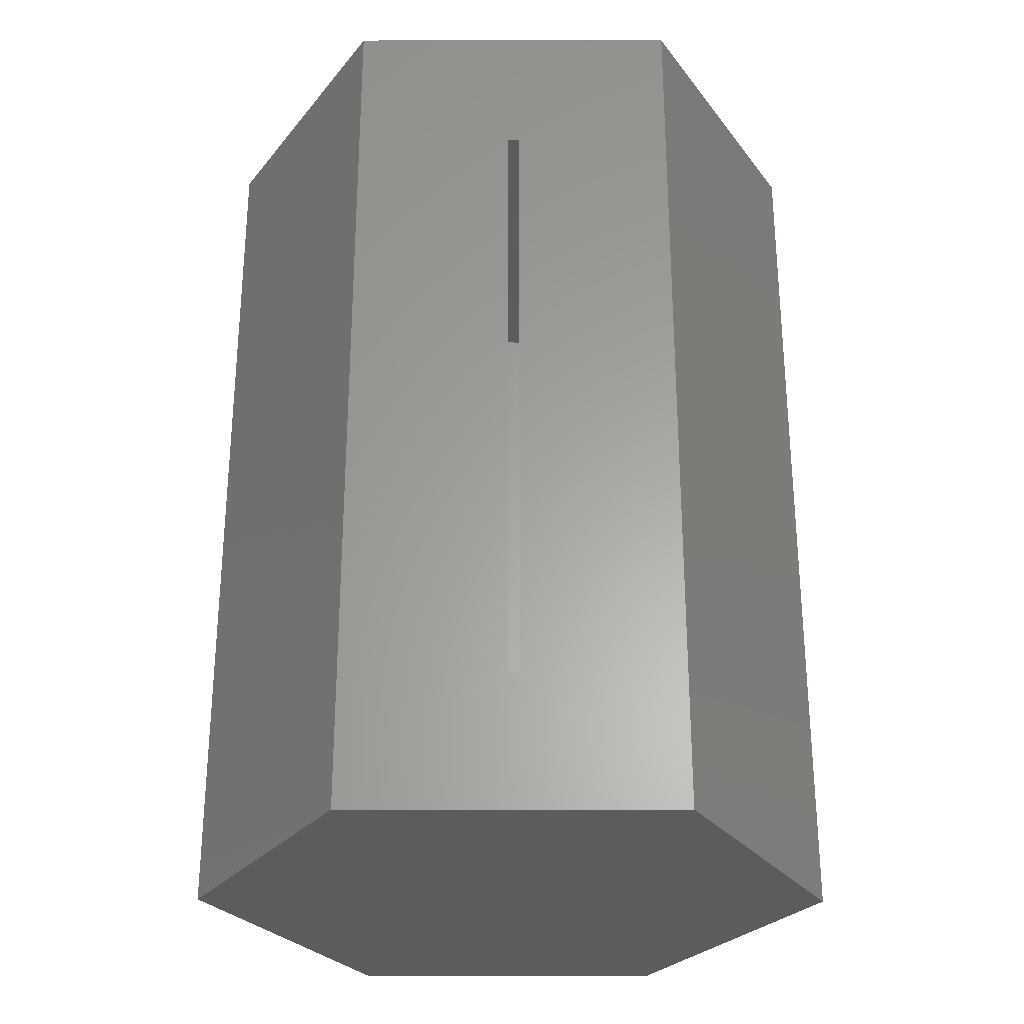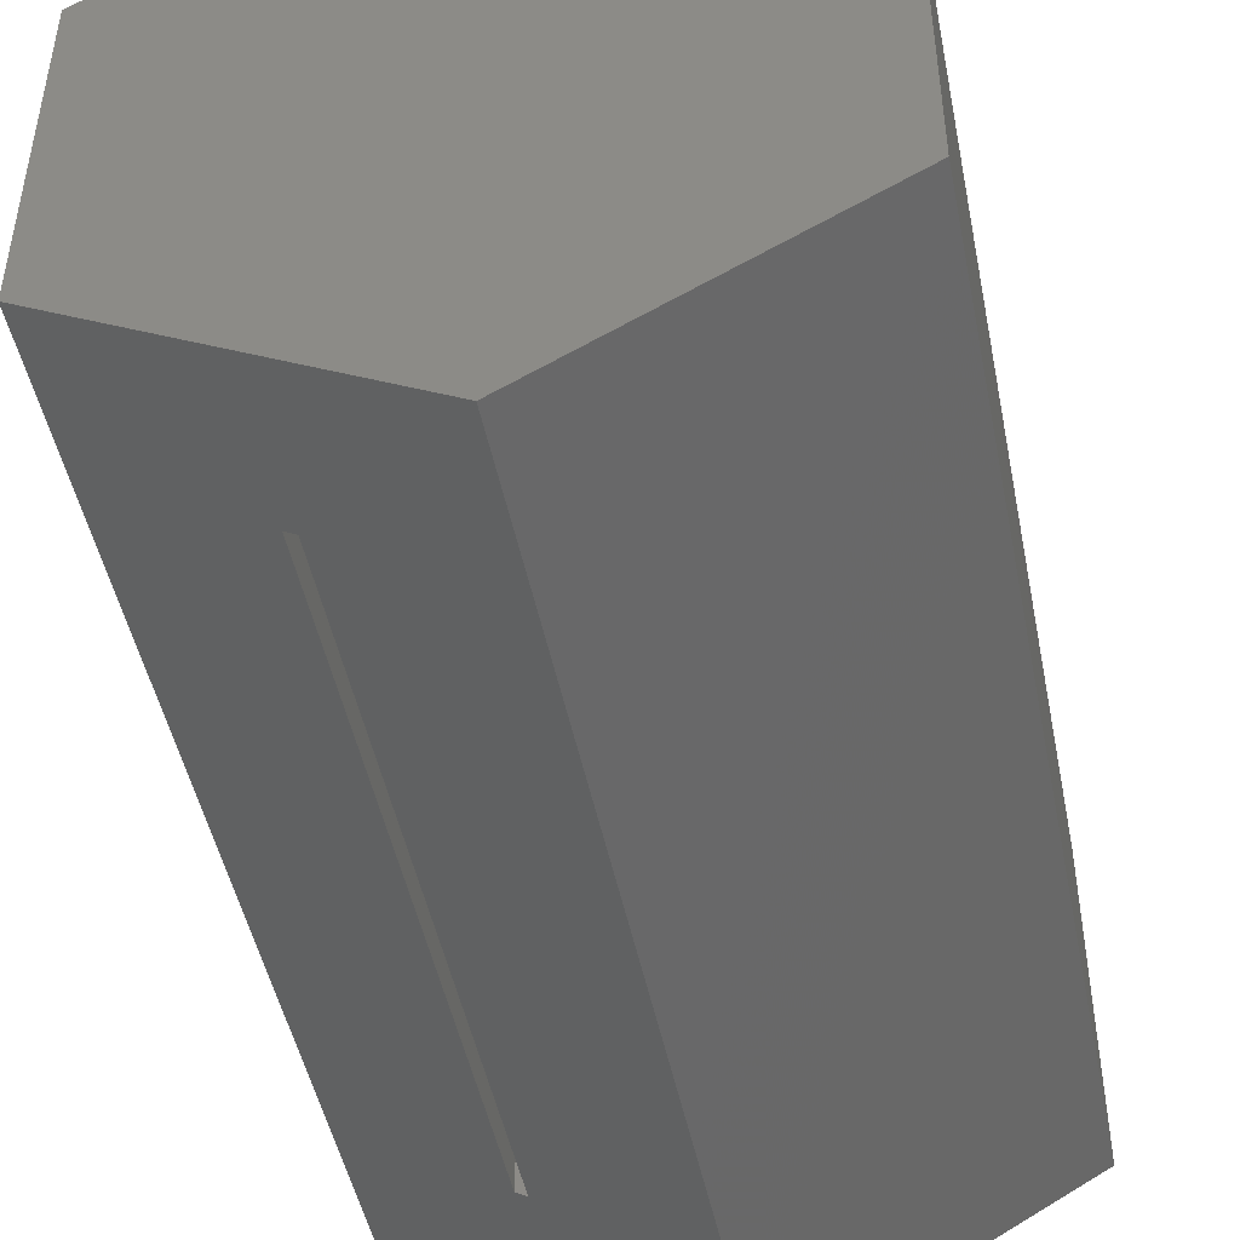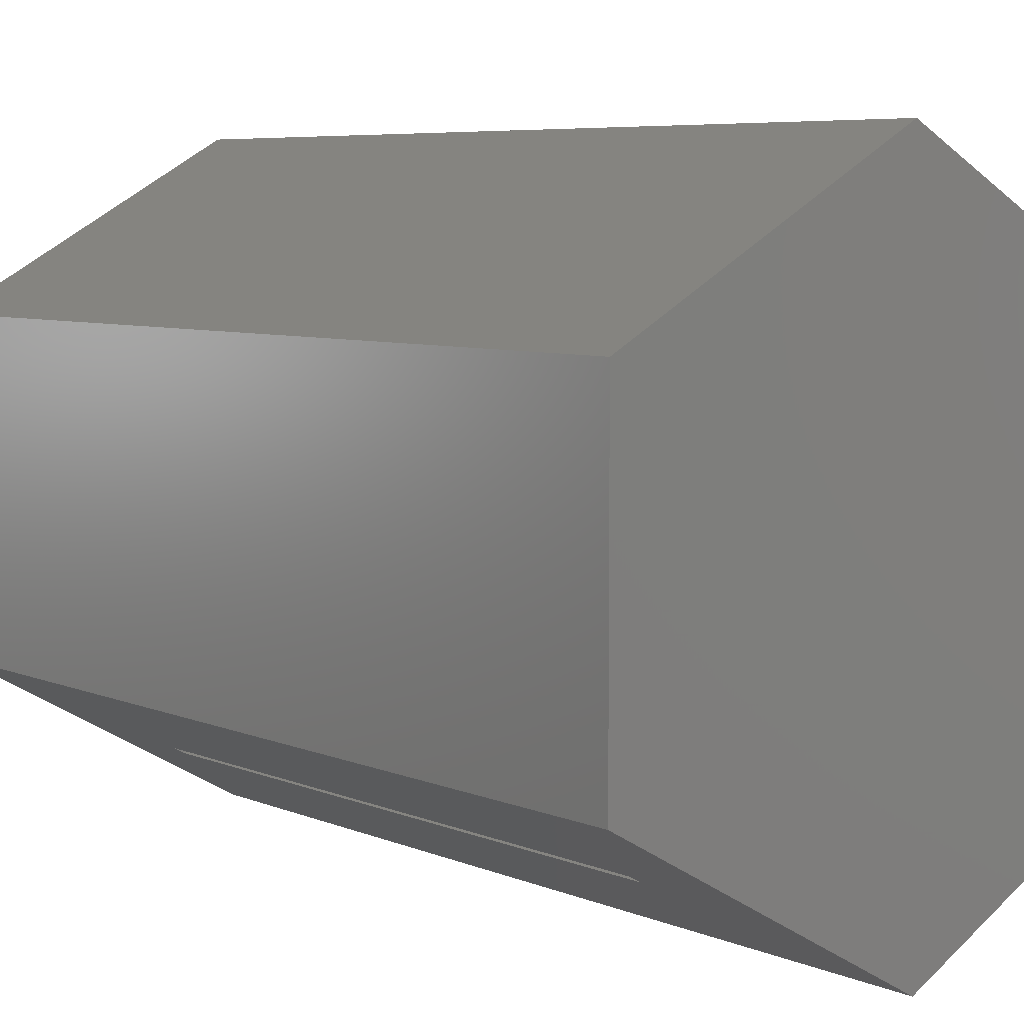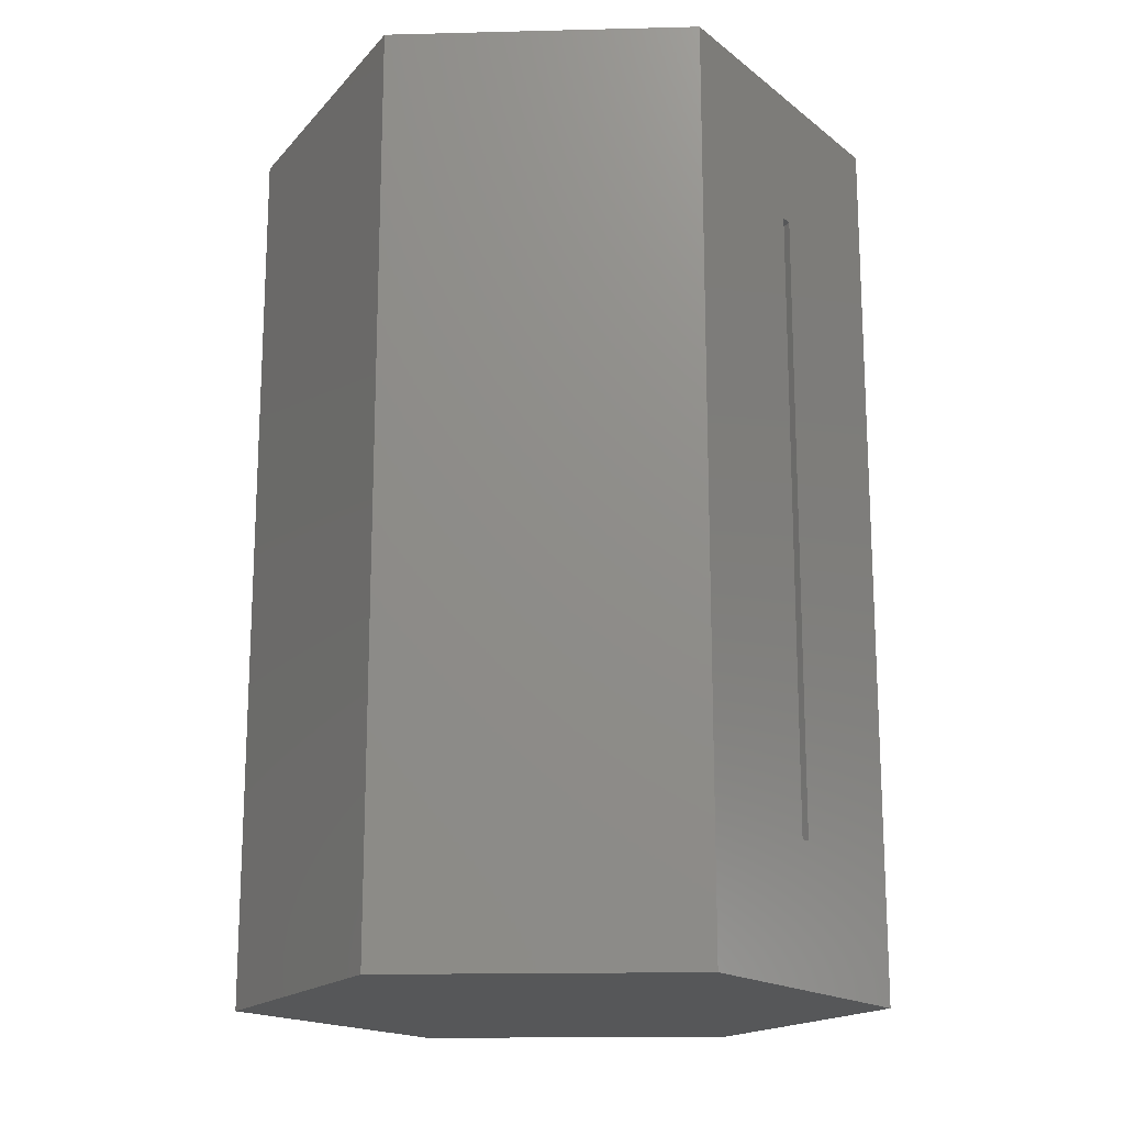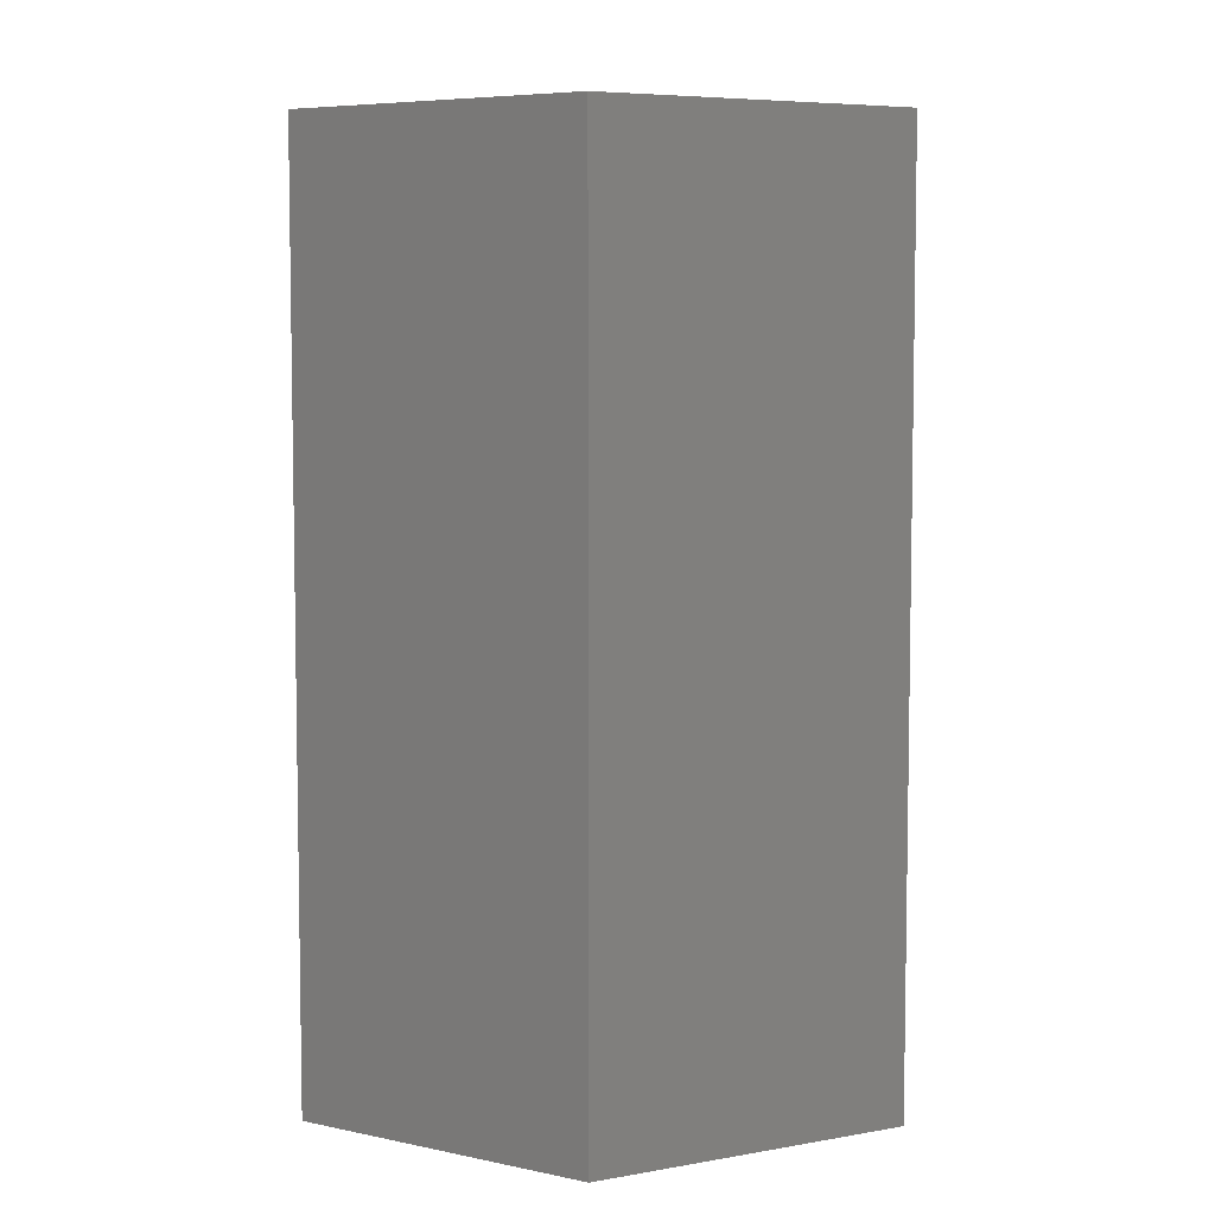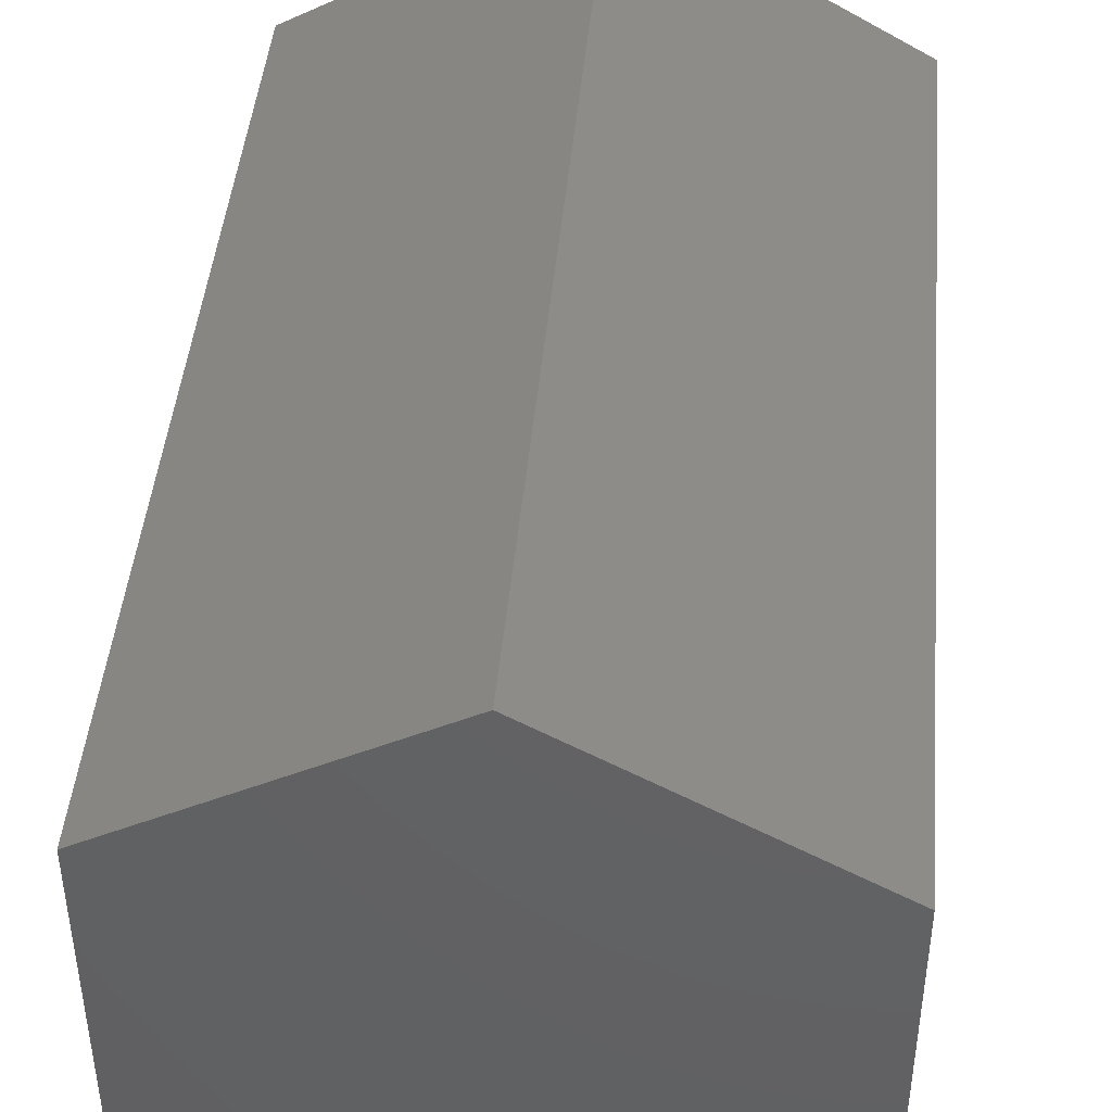
<metadata>
{"format":"stl","ext":"stl","renderer":"f3d","projection":"perspective","resolution":1024,"background":"white","views":[{"elev":-28.2,"azim":-150.6,"up":"+Y"},{"elev":-47.6,"azim":11.3,"up":"+Z"},{"elev":6.2,"azim":-38.3,"up":"+Z"},{"elev":-17.1,"azim":153.0,"up":"+Y"},{"elev":6.3,"azim":-57.5,"up":"+Y"},{"elev":44.5,"azim":5.1,"up":"+Z"}]}
</metadata>
<code>
# stl→obj: 24 verts, 44 faces
v 0.01031 -0.7578 -0.2661
v -0.1172 -0.6406 -0.1943
v -0.1086 -0.6406 -0.1992
v 0.01031 0.007812 -0.2661
v -0.1086 -0.1094 -0.1992
v -0.1172 -0.1094 -0.1943
v -0.2344 0.007812 -0.1284
v -0.2344 -0.7578 -0.1284
v 0.1172 -0.1094 -0.06951
v 0.1172 -0.6406 -0.06951
v -0.1172 -0.1094 0.06556
v -0.1172 -0.6406 0.06556
v 0.1172 -0.1094 0.06622
v 0.001816 -0.1094 0.1325
v 0.001816 -0.6406 0.1325
v 0.1172 -0.6406 0.06622
v 0.2344 0.007812 -0.1373
v 0.2344 -0.7578 -0.1373
v 0.2344 0.007812 0.134
v 0.2344 -0.7578 0.134
v 0.002426 0.007812 0.2673
v 0.002426 -0.7578 0.2673
v -0.2344 0.007812 0.1341
v -0.2344 -0.7578 0.1341
f 1 2 3
f 4 1 3
f 4 3 5
f 4 5 6
f 4 6 7
f 7 6 8
f 8 6 2
f 8 2 1
f 5 3 9
f 9 3 10
f 11 12 6
f 6 12 2
f 11 13 14
f 13 11 9
f 9 11 6
f 9 6 5
f 15 16 12
f 3 2 10
f 10 2 12
f 10 12 16
f 4 17 1
f 1 17 18
f 17 19 18
f 18 19 20
f 19 21 20
f 20 21 22
f 21 23 22
f 22 23 24
f 23 7 24
f 24 7 8
f 4 7 17
f 21 19 23
f 23 19 17
f 23 17 7
f 18 8 1
f 8 18 24
f 24 18 20
f 24 20 22
f 9 10 13
f 13 10 16
f 13 16 14
f 14 16 15
f 14 15 11
f 11 15 12

</code>
